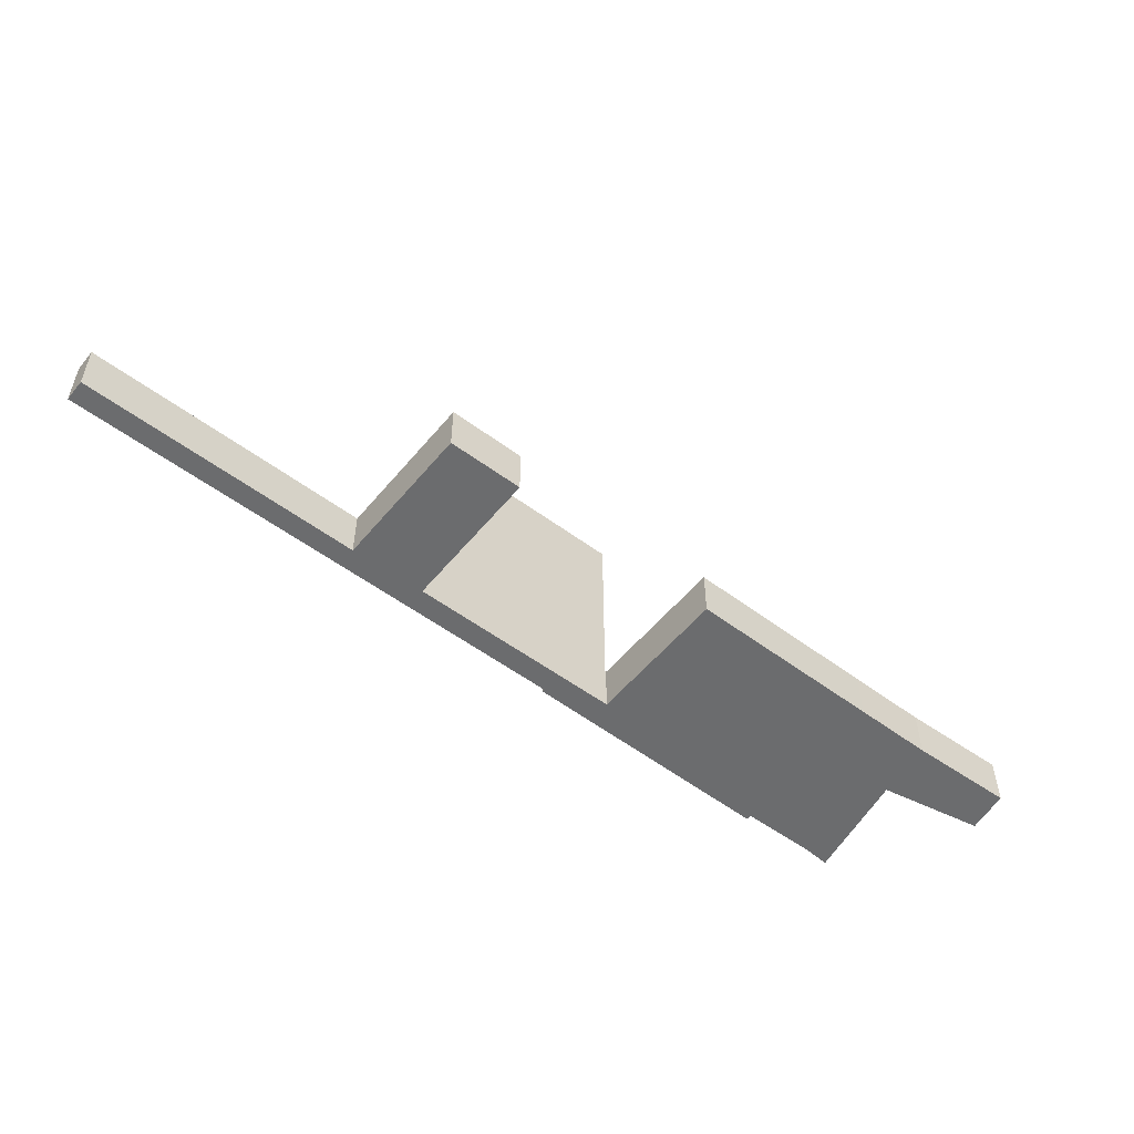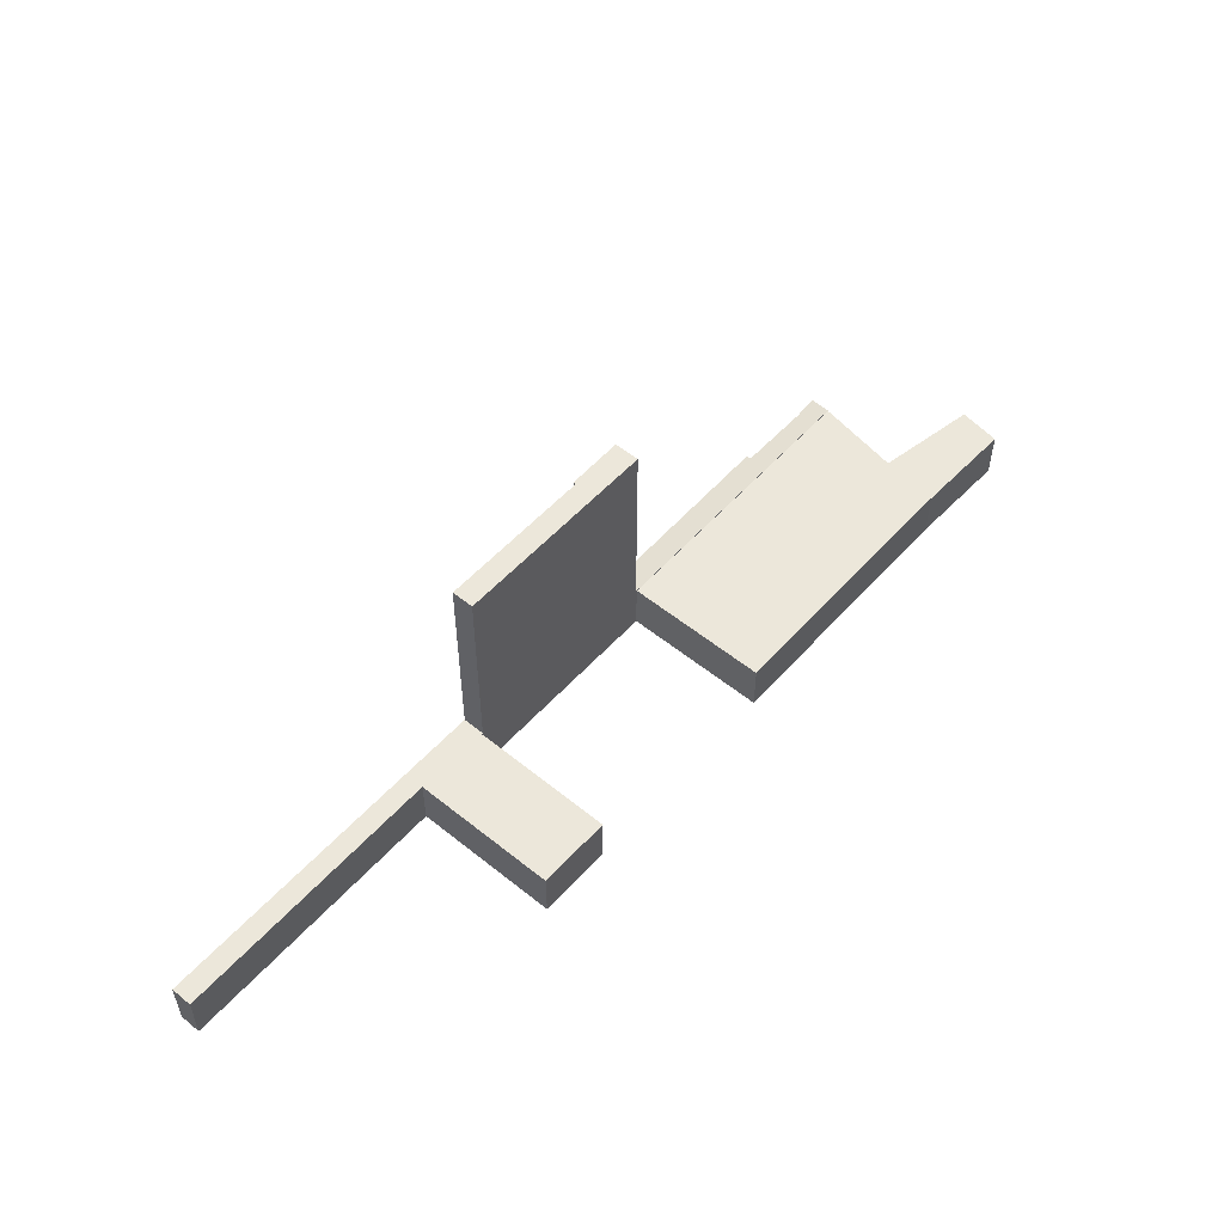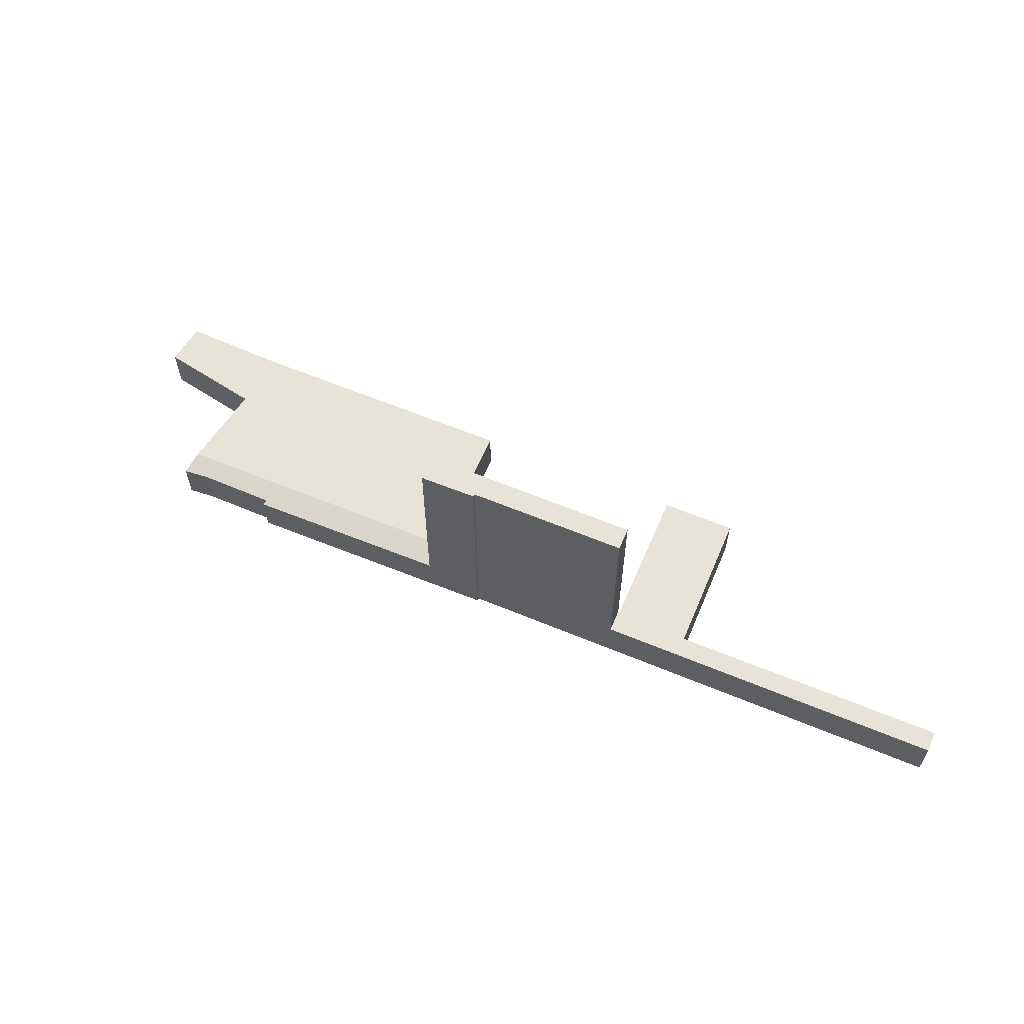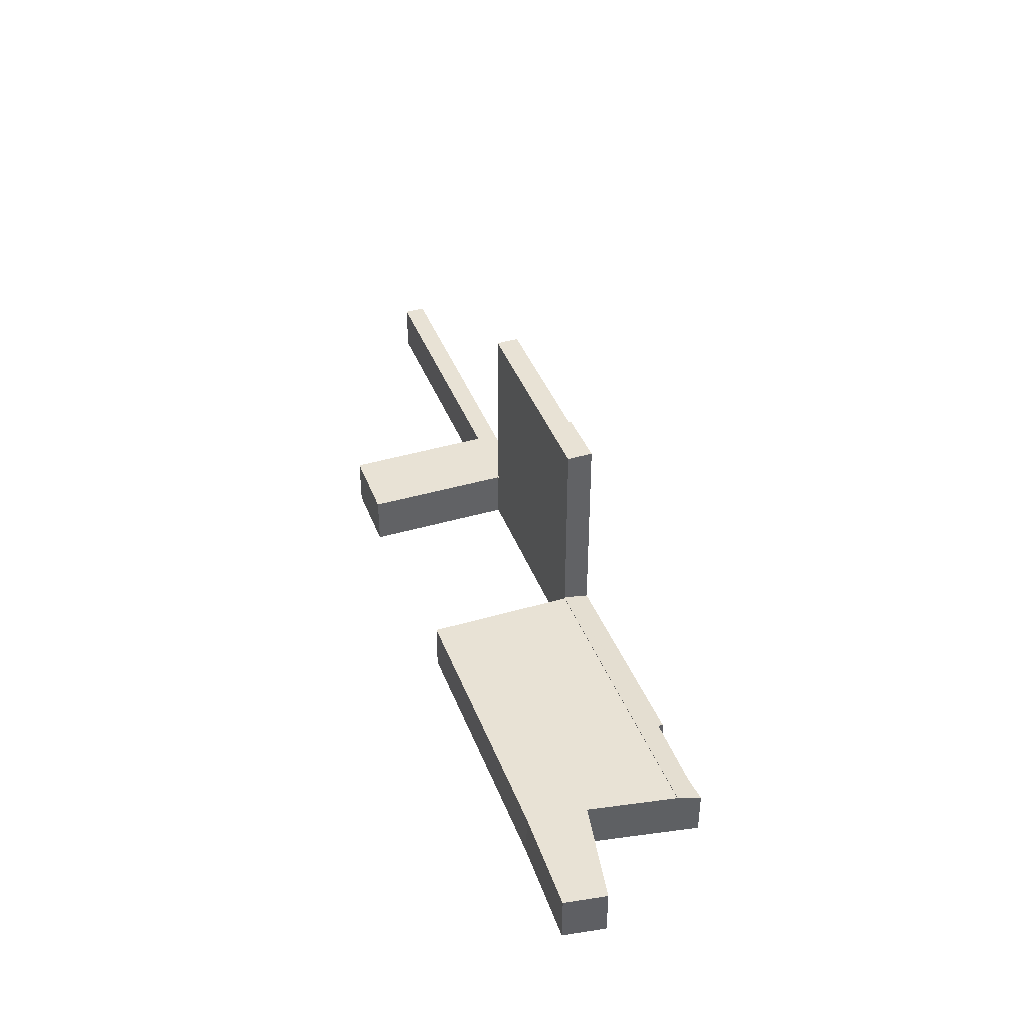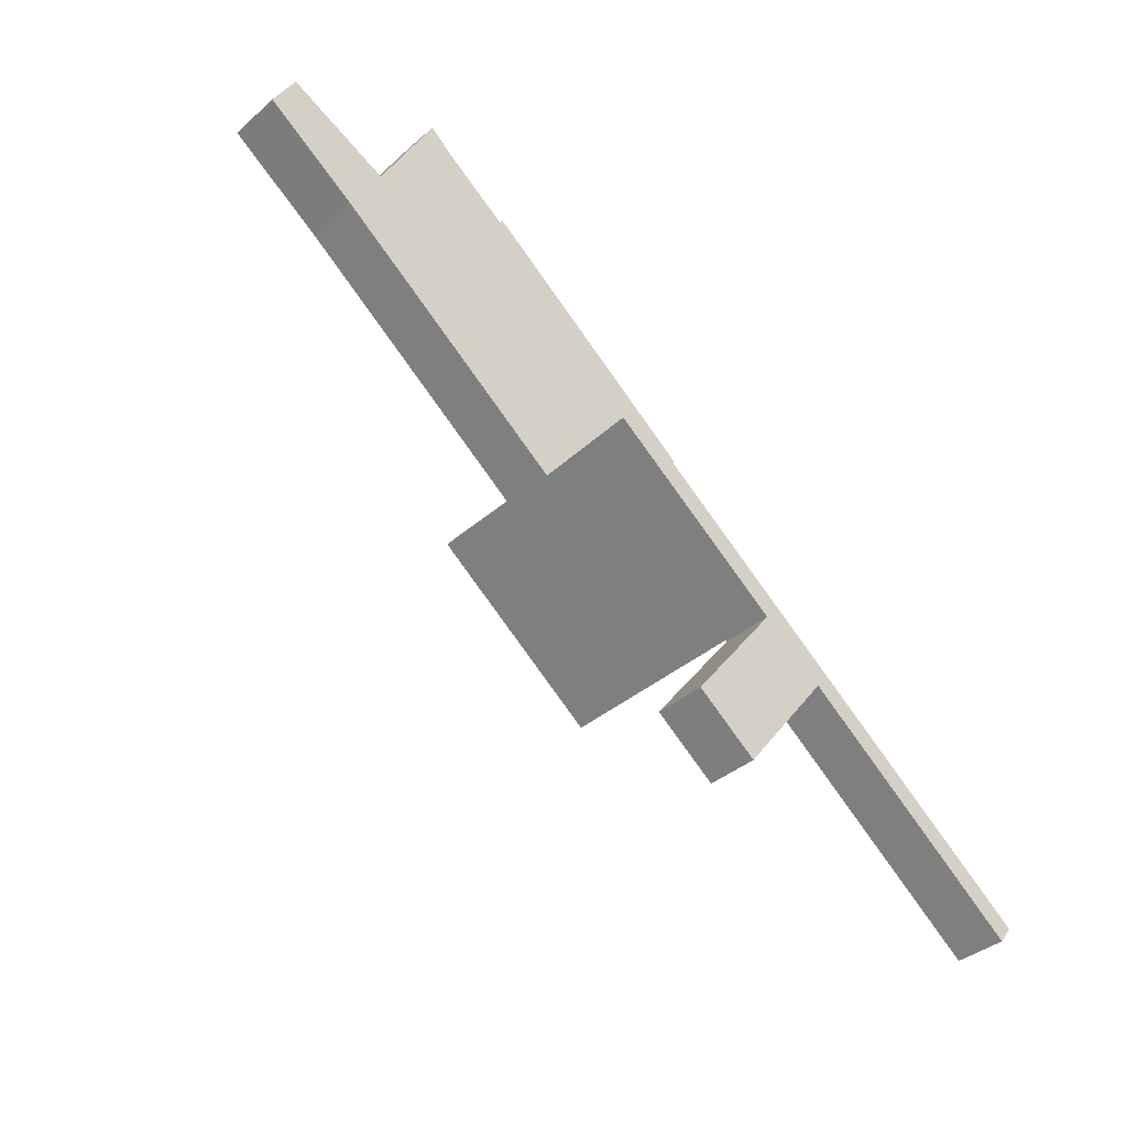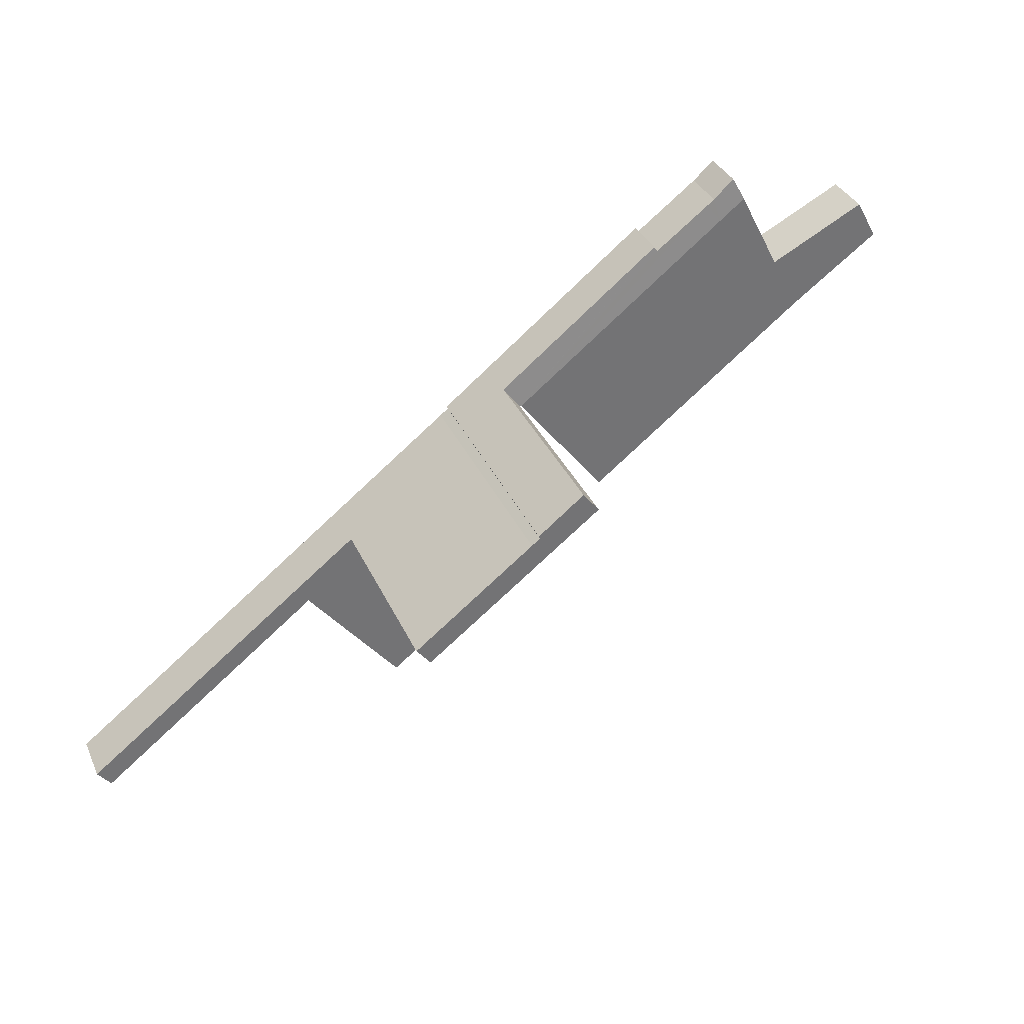
<metadata>
{"format":"obj","ext":"obj","renderer":"f3d","projection":"perspective","resolution":1024,"background":"white","views":[{"elev":-53.6,"azim":179.2,"up":"+Y"},{"elev":53.4,"azim":168.5,"up":"+Y"},{"elev":61.6,"azim":60.7,"up":"+Y"},{"elev":40.7,"azim":-72.1,"up":"+Y"},{"elev":-37.5,"azim":-42.1,"up":"+Z"},{"elev":35.3,"azim":157.9,"up":"+Z"}]}
</metadata>
<code>
v  39.85 23.65 -9.289
v  44.19 23.65 -12.73
v  38.3 23.65 -11.3
v  44.09 23.65 -12.96
v  54.89 23.65 -24.11
v  44.86 23.65 -13.58
v  56.23 23.65 -22.38
v  44.09 7.936e-16 -12.96
v  44.86 8.317e-16 -13.58
v  56.23 1.37e-15 -22.38
v  39.85 5.688e-16 -9.289
v  44.19 7.795e-16 -12.73
v  54.89 1.477e-15 -24.11
v  38.3 6.919e-16 -11.3
v  16.15 4.35 8.873
v  17.51 4.827 4.922
v  15.09 4.827 6.814
v  18.1 4.392 7.096
v  18.78 4.389 6.58
v  38.21 4.827 -11.26
v  23.93 4.37 2.675
v  24.19 4.264 3.109
v  38.23 4.82 -11.24
v  39.85 4.289 -9.289
v  38.3 4.82 -11.3
v  23.93 -1.638e-16 2.675
v  18.78 -4.029e-16 6.58
v  18.1 -4.345e-16 7.096
v  24.19 -1.904e-16 3.109
v  16.15 -5.433e-16 8.873
v  15.09 -4.172e-16 6.814
v  38.21 6.897e-16 -11.26
v  38.23 6.882e-16 -11.24
v  17.51 -3.014e-16 4.922
v  2.021 4.763 3.704
v  4.673 4.763 -3.399
v  0 4.763 2.917e-16
v  8.245 4.763 -5.996
v  11.1 4.763 -0.918
v  8.799 4.763 -6.426
v  14.3 4.763 -10.7
v  29.54 4.763 -22.55
v  14.07 4.763 4.832
v  15.09 4.763 6.814
v  17.51 4.763 4.922
v  37.06 4.763 -12.75
v  38.21 4.763 -11.26
v  2.021 -2.268e-16 3.704
v  11.1 5.621e-17 -0.918
v  37.06 7.81e-16 -12.75
v  29.54 1.381e-15 -22.55
v  14.3 6.552e-16 -10.7
v  8.799 3.935e-16 -6.426
v  8.245 3.671e-16 -5.996
v  4.673 2.081e-16 -3.399
v  0 0 0
v  14.07 -2.959e-16 4.832
v  46.32 4.87 -35.5
v  59.8 4.87 -30.14
v  52.15 4.87 -39.99
v  60.76 4.87 -28.9
v  60.99 4.87 -28.61
v  62.3 4.87 -27.08
v  53.9 4.87 -25.63
v  55 4.87 -24.2
v  56.23 4.87 -22.38
v  54.9 4.87 -24.32
v  54.89 4.87 -24.11
v  61.07 4.87 -28.67
v  84.03 4.87 -43.89
v  82.74 4.87 -45.56
v  62.3 1.658e-15 -27.08
v  84.03 2.687e-15 -43.89
v  82.74 2.79e-15 -45.56
v  60.99 1.752e-15 -28.61
v  60.76 1.77e-15 -28.9
v  59.8 1.846e-15 -30.14
v  52.15 2.449e-15 -39.99
v  61.07 1.755e-15 -28.67
v  46.32 2.174e-15 -35.5
v  55 1.482e-15 -24.2
v  53.9 1.569e-15 -25.63
v  54.9 1.489e-15 -24.32
g defaultobject
f 1 2 3
f 4 3 2
f 5 3 4
f 6 5 4
f 7 5 6
f 8 6 4
f 6 8 9
f 9 7 6
f 7 9 10
f 11 2 1
f 2 11 12
f 10 5 7
f 5 10 13
f 12 4 2
f 4 12 8
f 13 3 5
f 3 13 14
f 14 1 3
f 1 14 11
f 10 14 13
f 14 10 9
f 14 9 8
f 14 8 12
f 14 12 11
f 15 16 17
f 16 15 18
f 16 18 19
f 16 19 20
f 20 19 21
f 20 21 22
f 20 22 23
f 23 22 24
f 23 24 25
f 19 26 21
f 26 19 18
f 26 18 27
f 27 18 28
f 22 11 24
f 11 22 29
f 15 28 18
f 28 15 30
f 26 22 21
f 22 26 29
f 31 15 17
f 15 31 30
f 24 14 25
f 14 24 11
f 23 32 20
f 32 23 33
f 14 23 25
f 23 14 33
f 32 16 20
f 16 32 34
f 16 34 17
f 17 34 31
f 29 14 11
f 14 29 33
f 33 29 32
f 32 29 26
f 32 26 34
f 34 26 27
f 34 27 28
f 34 28 31
f 31 28 30
f 35 36 37
f 36 35 38
f 38 35 39
f 38 39 40
f 40 39 41
f 41 39 42
f 42 39 43
f 42 43 44
f 42 44 45
f 42 45 46
f 46 45 47
f 45 32 47
f 32 45 34
f 34 45 44
f 34 44 31
f 48 39 35
f 39 48 49
f 32 46 47
f 46 32 42
f 42 32 50
f 42 50 51
f 51 41 42
f 41 51 52
f 41 52 40
f 40 52 53
f 40 53 38
f 38 53 54
f 54 36 38
f 36 54 37
f 37 54 55
f 37 55 56
f 56 35 37
f 35 56 48
f 49 43 39
f 43 49 57
f 43 57 44
f 44 57 31
f 56 49 48
f 49 56 55
f 49 55 54
f 57 34 31
f 34 57 49
f 34 49 54
f 34 54 53
f 34 53 32
f 32 53 52
f 32 52 50
f 50 52 51
f 58 59 60
f 59 58 61
f 61 58 62
f 62 58 63
f 63 58 64
f 63 64 65
f 63 65 66
f 65 64 67
f 66 65 68
f 69 70 71
f 70 69 63
f 63 69 62
f 10 63 66
f 63 10 72
f 63 72 70
f 70 72 73
f 73 71 70
f 71 73 74
f 75 61 62
f 61 75 59
f 59 75 60
f 60 75 76
f 60 76 77
f 60 77 78
f 74 69 71
f 69 74 79
f 69 79 62
f 62 79 75
f 78 58 60
f 58 78 80
f 81 68 65
f 68 81 13
f 80 64 58
f 64 80 82
f 64 82 67
f 67 82 65
f 65 82 83
f 65 83 81
f 13 66 68
f 66 13 10
f 78 82 80
f 82 78 77
f 82 77 83
f 83 77 76
f 83 76 81
f 81 10 13
f 10 81 76
f 10 76 75
f 10 75 79
f 10 79 74
f 10 74 72
f 72 74 73

</code>
